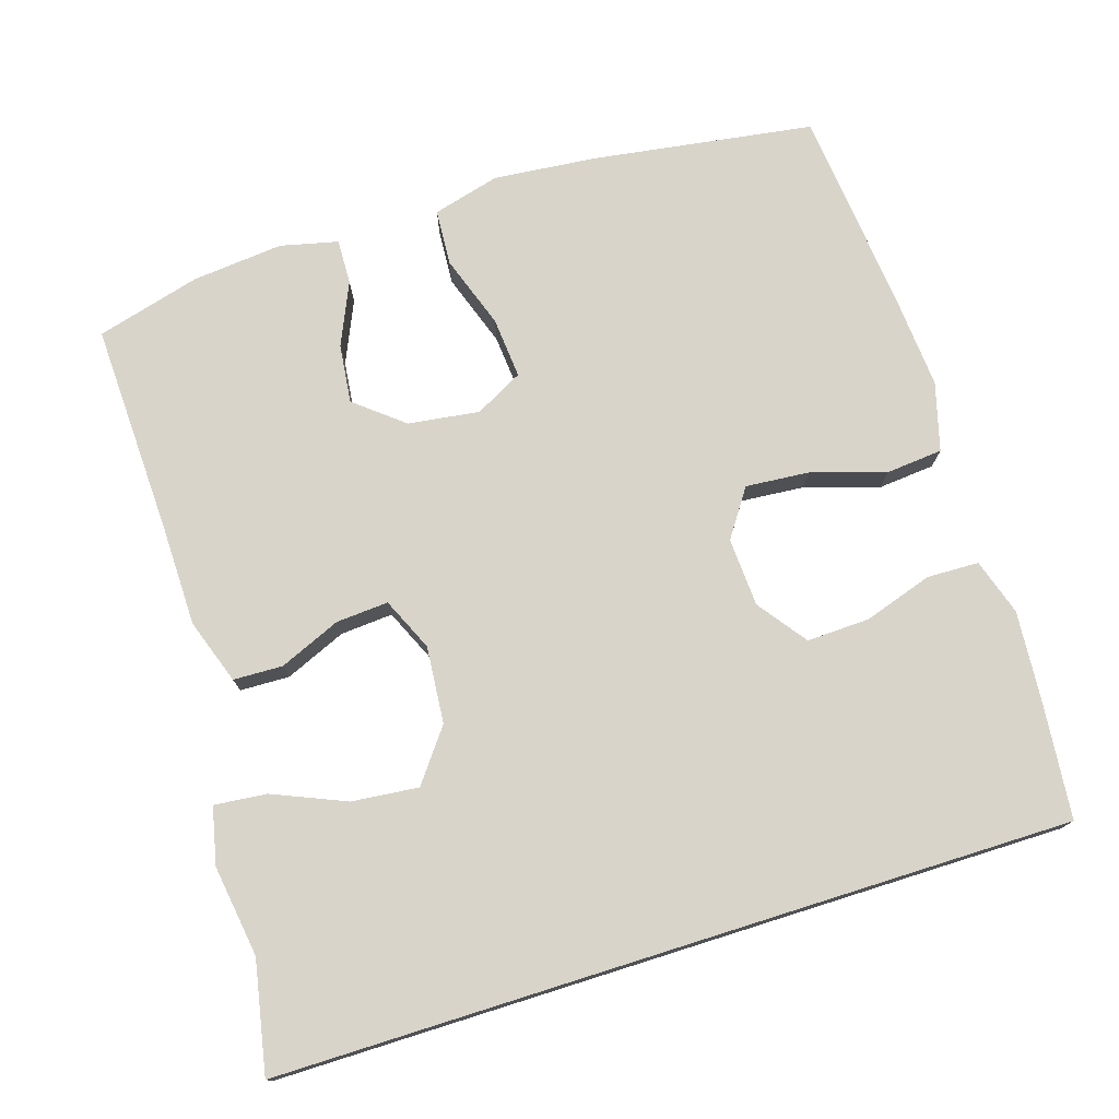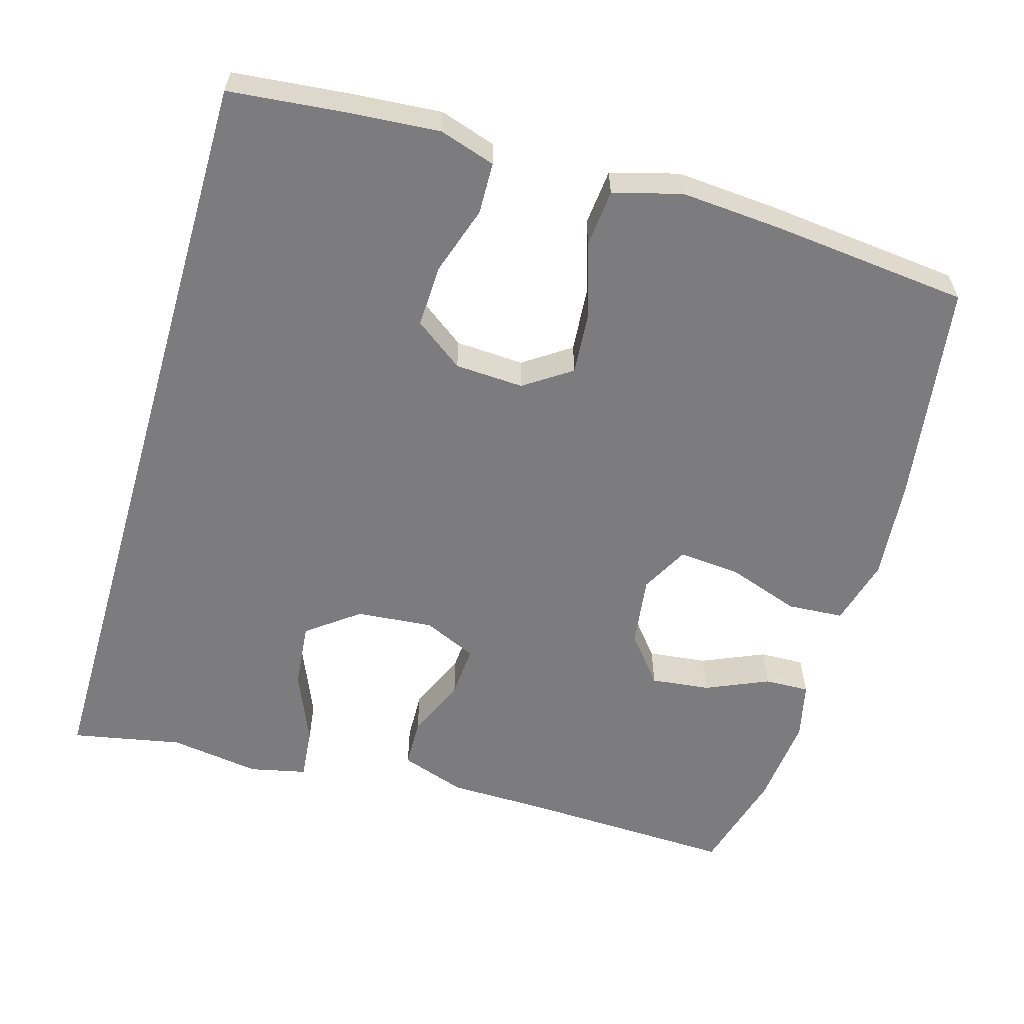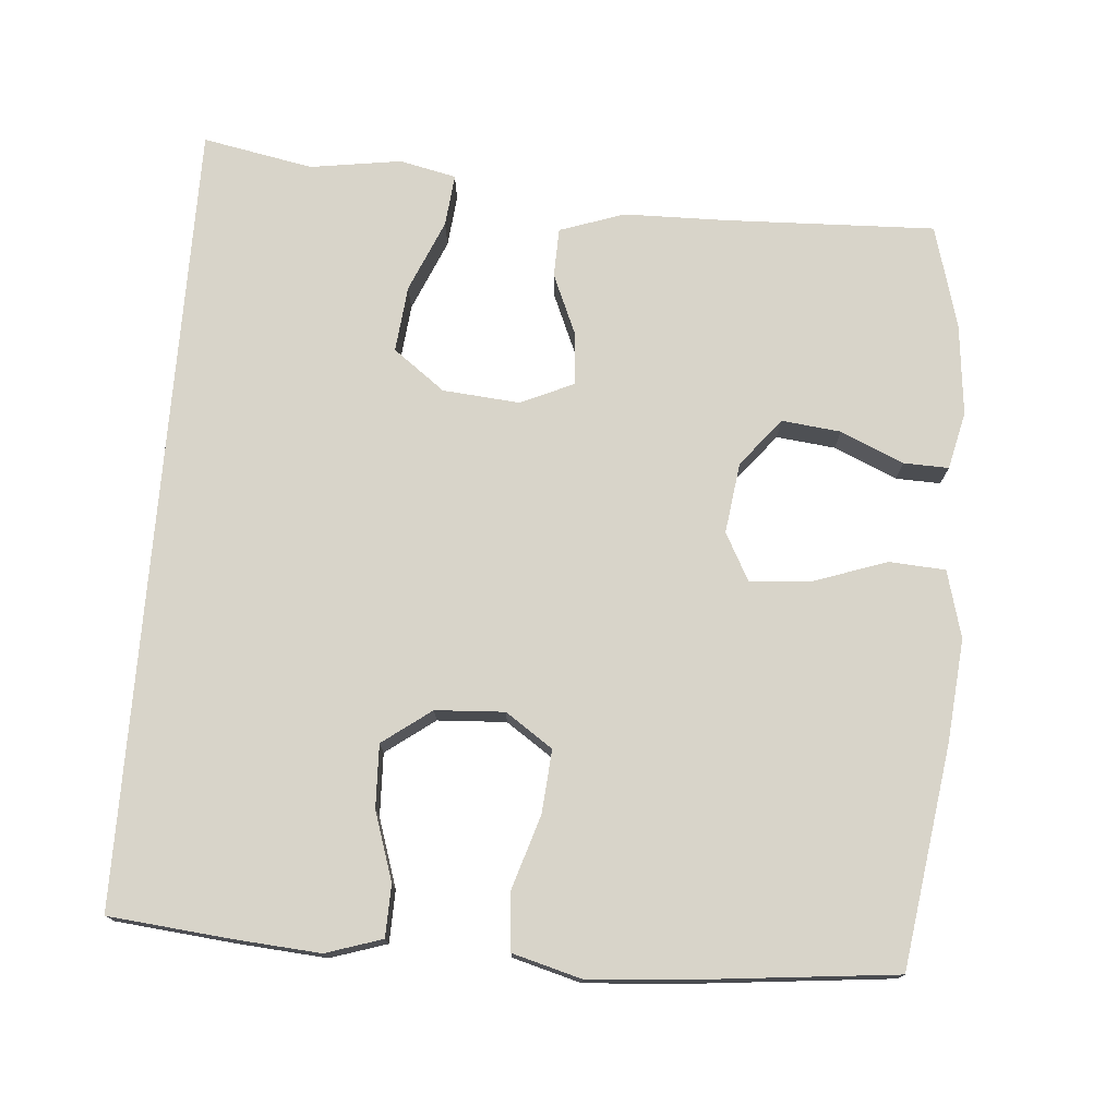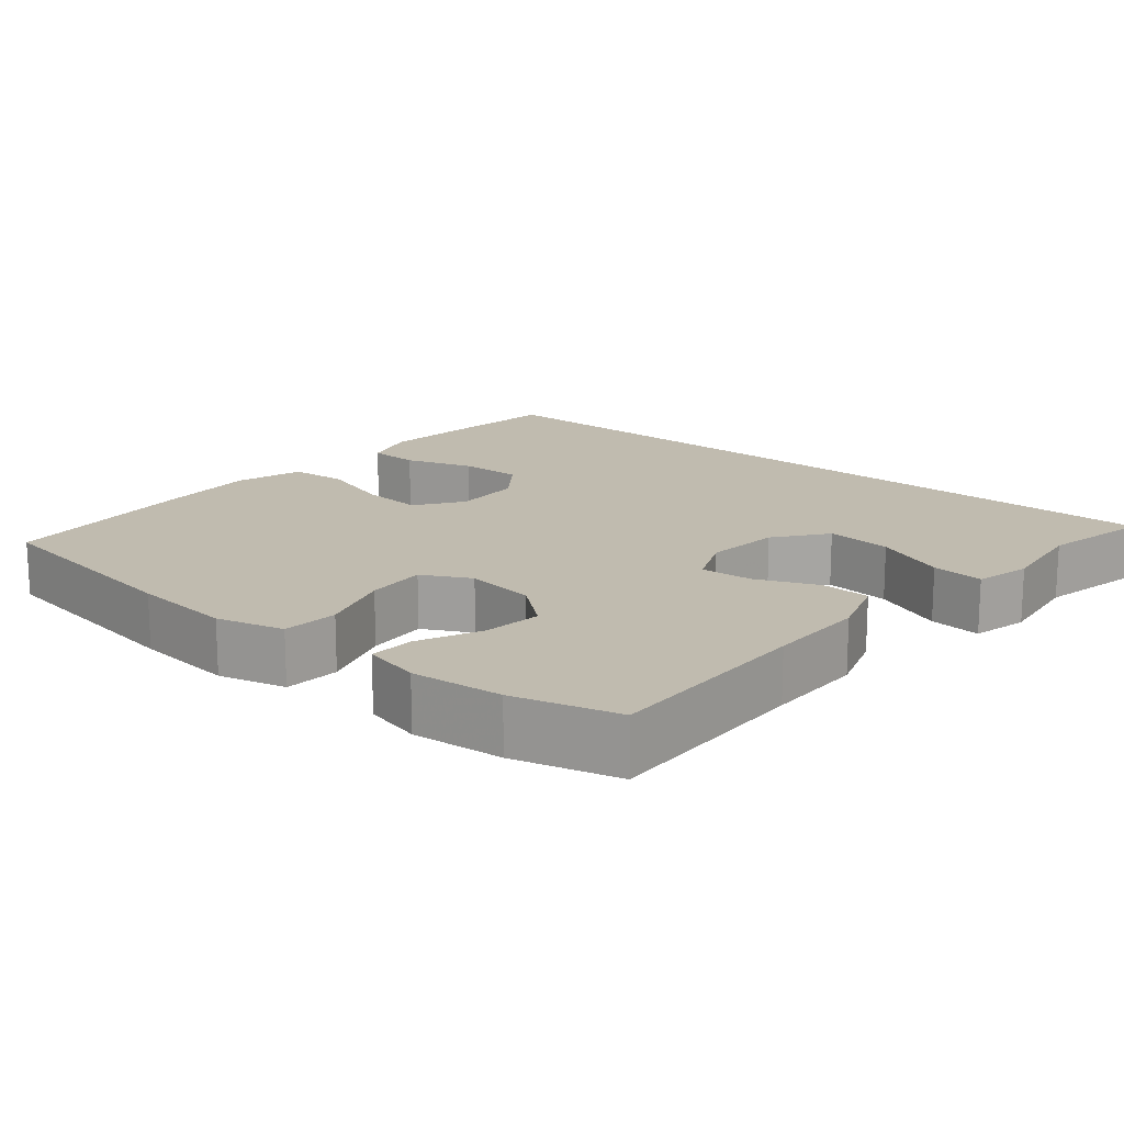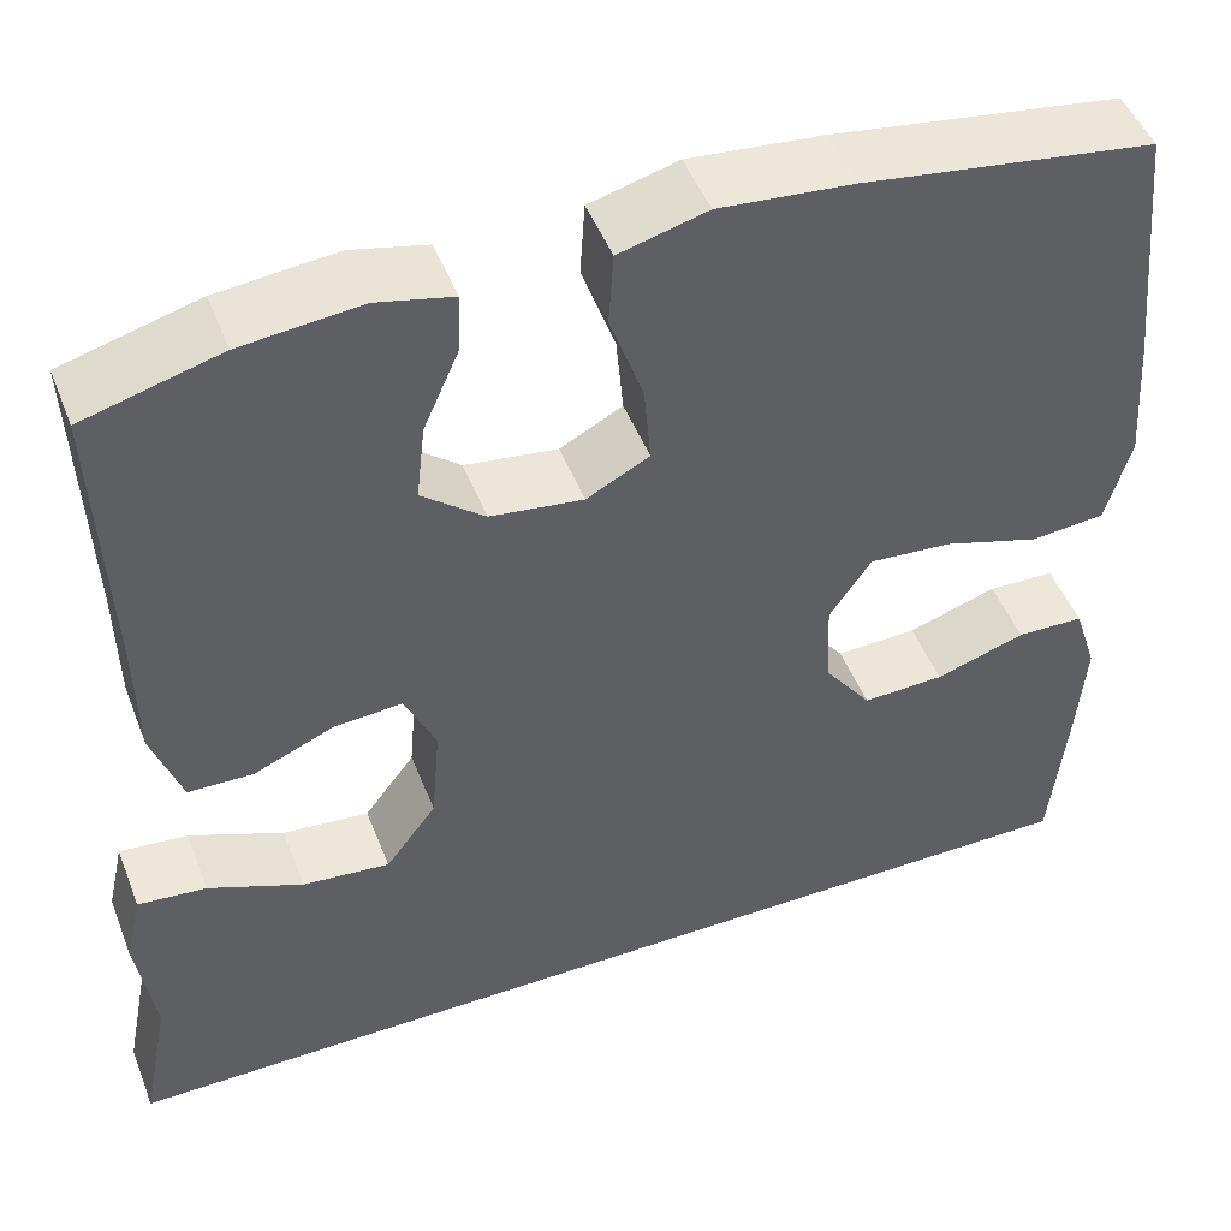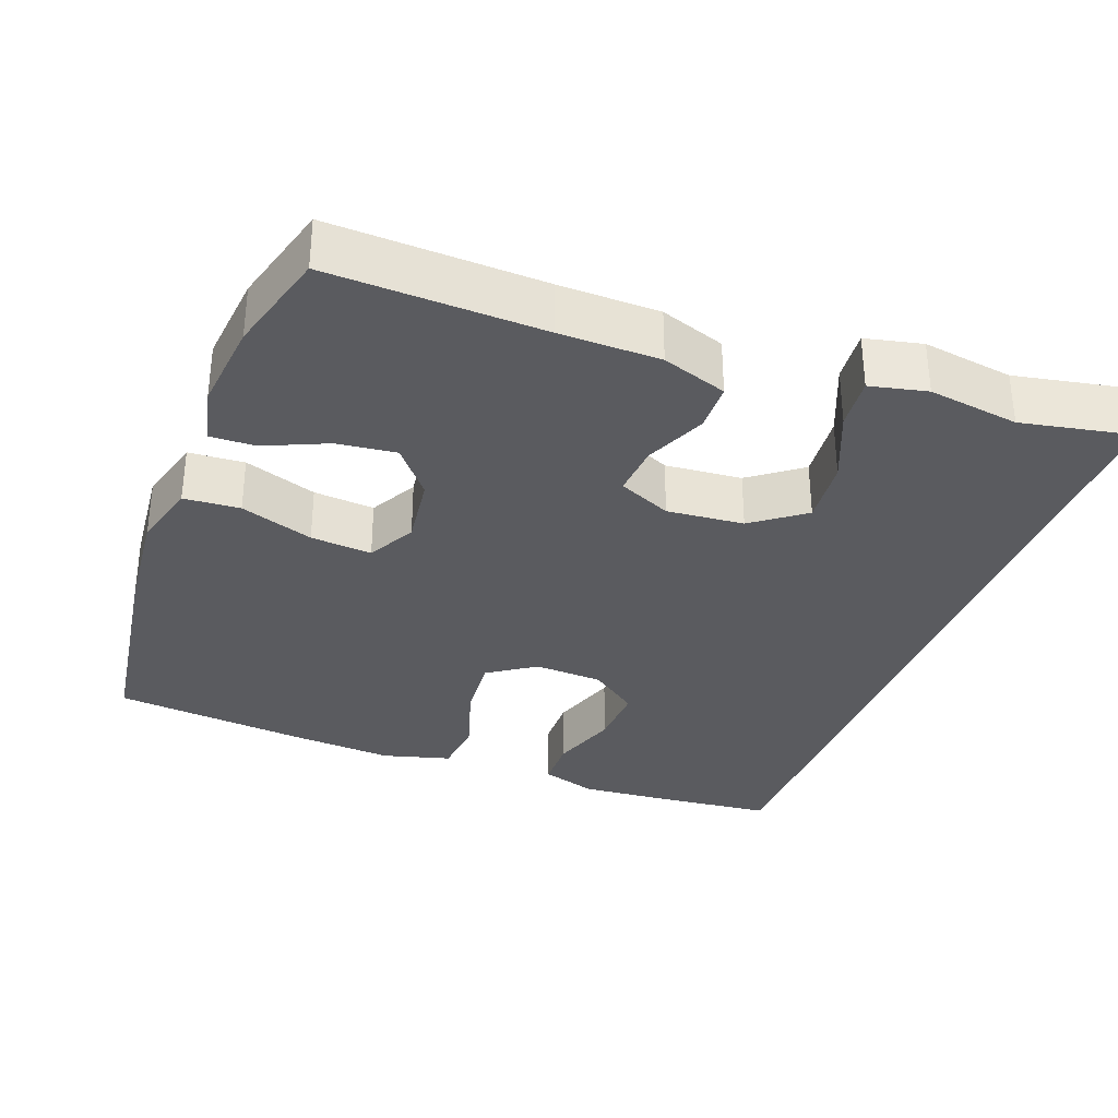
<metadata>
{"format":"obj","ext":"obj","renderer":"f3d","projection":"perspective","resolution":1024,"background":"white","views":[{"elev":75.6,"azim":162.5,"up":"+Y"},{"elev":-58.9,"azim":-106.3,"up":"+Y"},{"elev":75.1,"azim":-85.5,"up":"+Y"},{"elev":16.2,"azim":40.4,"up":"+Y"},{"elev":48.5,"azim":159.0,"up":"+Z"},{"elev":-33.0,"azim":69.4,"up":"+Y"}]}
</metadata>
<code>
v 0.553 0.07 -0.5
v -0.506 0.07 -0.5
v -0.522 0.07 -0.34
v -0.531 0.07 -0.223
v -0.507 0.07 -0.148
v -0.438 0.07 -0.146
v -0.346 0.07 -0.176
v -0.262 0.07 -0.179
v -0.214 0.07 -0.114
v -0.209 0.07 -0.022
v -0.252 0.07 0.041
v -0.337 0.07 0.034
v -0.436 0.07 0.003
v -0.512 0.07 0.01
v -0.537 0.07 0.101
v -0.527 0.07 0.237
v -0.5 0.07 0.5
v -0.204 0.07 0.544
v -0.067 0.07 0.557
v 0.023 0.07 0.533
v 0.028 0.07 0.458
v -0.006 0.07 0.36
v -0.013 0.07 0.278
v 0.051 0.07 0.244
v 0.146 0.07 0.257
v 0.21 0.07 0.309
v 0.201 0.07 0.388
v 0.164 0.07 0.472
v 0.162 0.07 0.532
v 0.239 0.07 0.55
v 0.361 0.07 0.538
v 0.5 0.07 0.5
v 0.49 0.07 0.215
v 0.488 0.07 0.081
v 0.458 0.07 -0.006
v 0.392 0.07 -0.008
v 0.31 0.07 0.027
v 0.24 0.07 0.032
v 0.208 0.07 -0.039
v 0.217 0.07 -0.142
v 0.269 0.07 -0.211
v 0.358 0.07 -0.202
v 0.455 0.07 -0.161
v 0.525 0.07 -0.154
v 0.542 0.07 -0.23
v 0.524 0.07 -0.352
v 0.553 0 -0.5
v -0.506 0 -0.5
v -0.522 0 -0.34
v -0.531 0 -0.223
v -0.507 0 -0.148
v -0.438 0 -0.146
v -0.346 0 -0.176
v -0.262 0 -0.179
v -0.214 0 -0.114
v -0.209 0 -0.022
v -0.252 0 0.041
v -0.337 0 0.034
v -0.436 0 0.003
v -0.512 0 0.01
v -0.537 0 0.101
v -0.527 0 0.237
v -0.5 0 0.5
v -0.204 0 0.544
v -0.067 0 0.557
v 0.023 0 0.533
v 0.028 0 0.458
v -0.006 0 0.36
v -0.013 0 0.278
v 0.051 0 0.244
v 0.146 0 0.257
v 0.21 0 0.309
v 0.201 0 0.388
v 0.164 0 0.472
v 0.162 0 0.532
v 0.239 0 0.55
v 0.361 0 0.538
v 0.5 0 0.5
v 0.49 0 0.215
v 0.488 0 0.081
v 0.458 0 -0.006
v 0.392 0 -0.008
v 0.31 0 0.027
v 0.24 0 0.032
v 0.208 0 -0.039
v 0.217 0 -0.142
v 0.269 0 -0.211
v 0.358 0 -0.202
v 0.455 0 -0.161
v 0.525 0 -0.154
v 0.542 0 -0.23
v 0.524 0 -0.352
f 43 44 45 46
f 42 43 46 1
f 41 42 1 2
f 40 41 2 3
f 39 40 3
f 38 39 3
f 34 35 36 37
f 33 34 37 38
f 27 28 29 30
f 26 27 30 31
f 19 20 21 22
f 19 22 23
f 18 19 23
f 17 18 23
f 16 17 23 24
f 12 13 14 15
f 11 12 15 16
f 4 5 6 7
f 4 7 8
f 3 4 8
f 38 3 8
f 33 38 8 9
f 26 31 32 33
f 25 26 33 9
f 24 25 9 10
f 11 16 24
f 10 11 24
f 92 91 90 89
f 47 92 89 88
f 48 47 88 87
f 49 48 87 86
f 49 86 85
f 49 85 84
f 83 82 81 80
f 84 83 80 79
f 76 75 74 73
f 77 76 73 72
f 68 67 66 65
f 69 68 65
f 69 65 64
f 69 64 63
f 70 69 63 62
f 61 60 59 58
f 62 61 58 57
f 53 52 51 50
f 54 53 50
f 54 50 49
f 54 49 84
f 55 54 84 79
f 79 78 77 72
f 55 79 72 71
f 56 55 71 70
f 70 62 57
f 70 57 56
f 1 47 48 2
f 2 48 49 3
f 3 49 50 4
f 4 50 51 5
f 5 51 52 6
f 6 52 53 7
f 7 53 54 8
f 8 54 55 9
f 9 55 56 10
f 10 56 57 11
f 11 57 58 12
f 12 58 59 13
f 13 59 60 14
f 14 60 61 15
f 15 61 62 16
f 16 62 63 17
f 17 63 64 18
f 18 64 65 19
f 19 65 66 20
f 20 66 67 21
f 21 67 68 22
f 22 68 69 23
f 23 69 70 24
f 24 70 71 25
f 25 71 72 26
f 26 72 73 27
f 27 73 74 28
f 28 74 75 29
f 29 75 76 30
f 30 76 77 31
f 31 77 78 32
f 32 78 79 33
f 33 79 80 34
f 34 80 81 35
f 35 81 82 36
f 36 82 83 37
f 37 83 84 38
f 38 84 85 39
f 39 85 86 40
f 40 86 87 41
f 41 87 88 42
f 42 88 89 43
f 43 89 90 44
f 44 90 91 45
f 45 91 92 46
f 46 92 47 1

</code>
